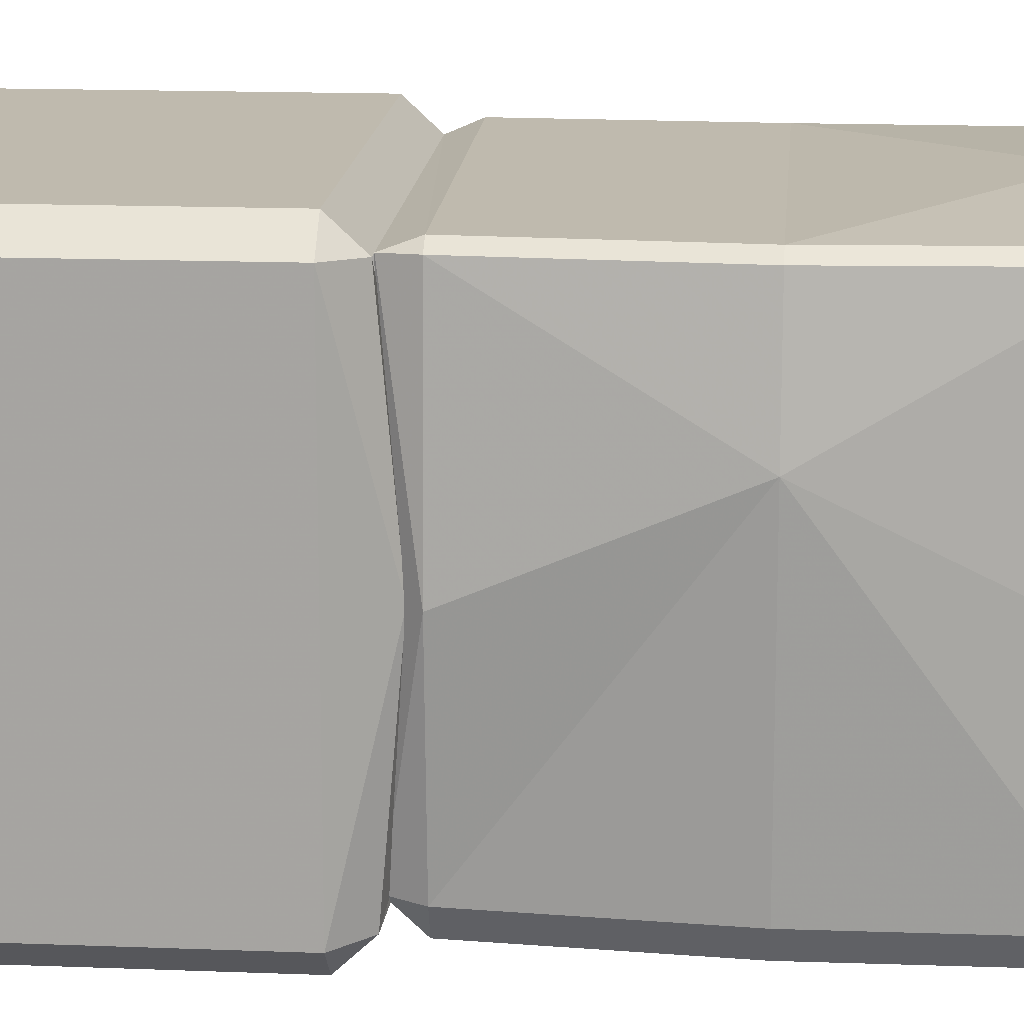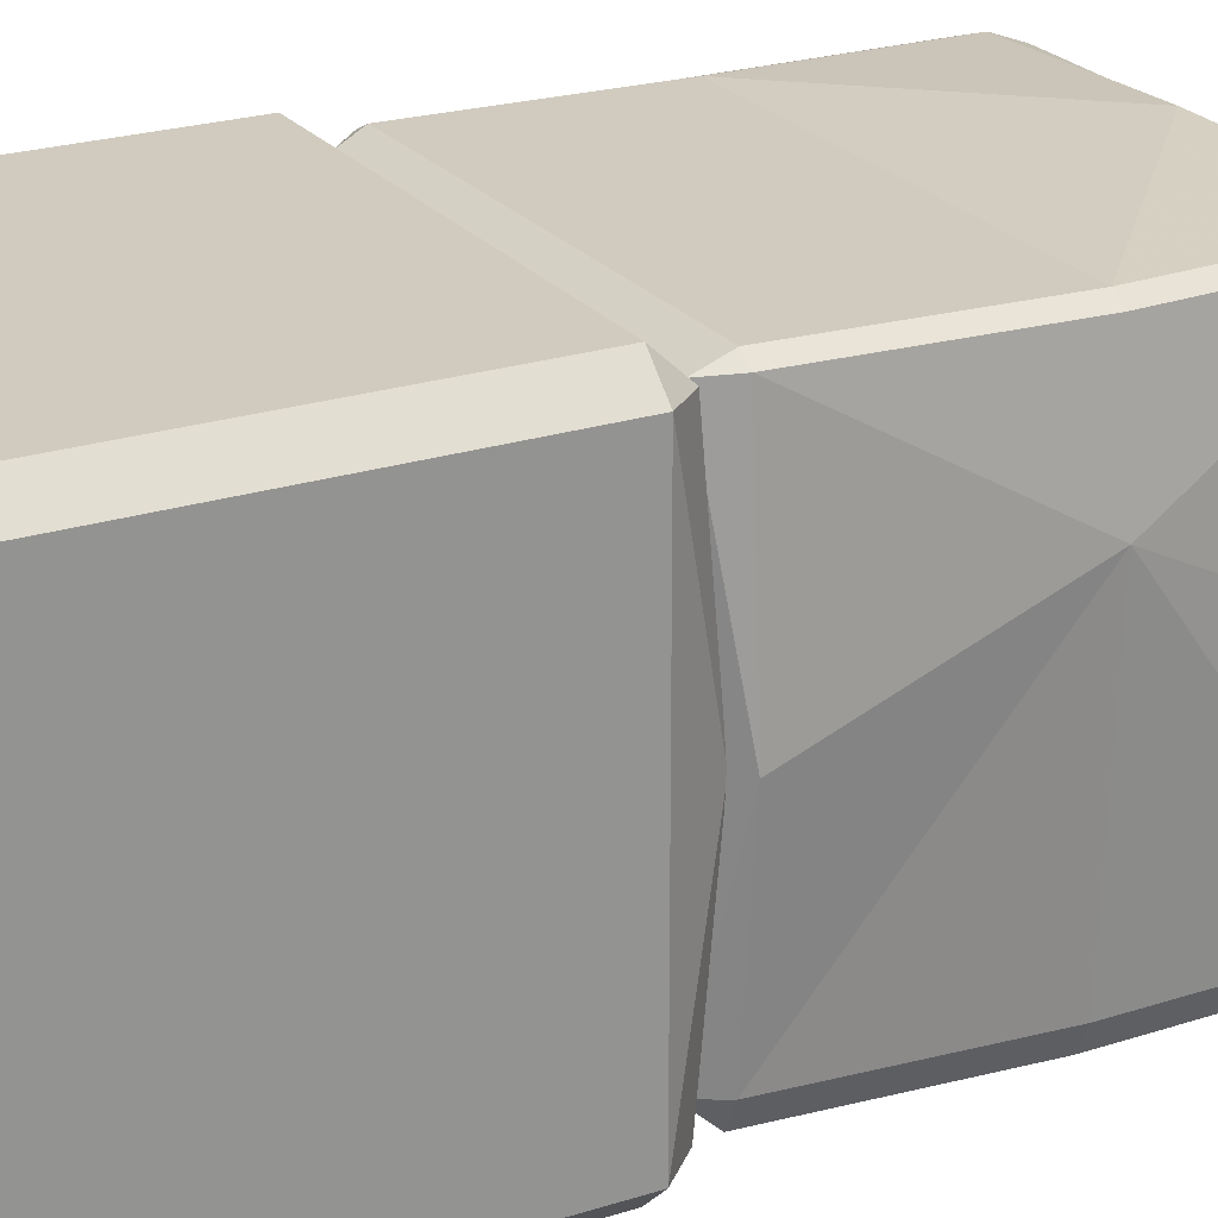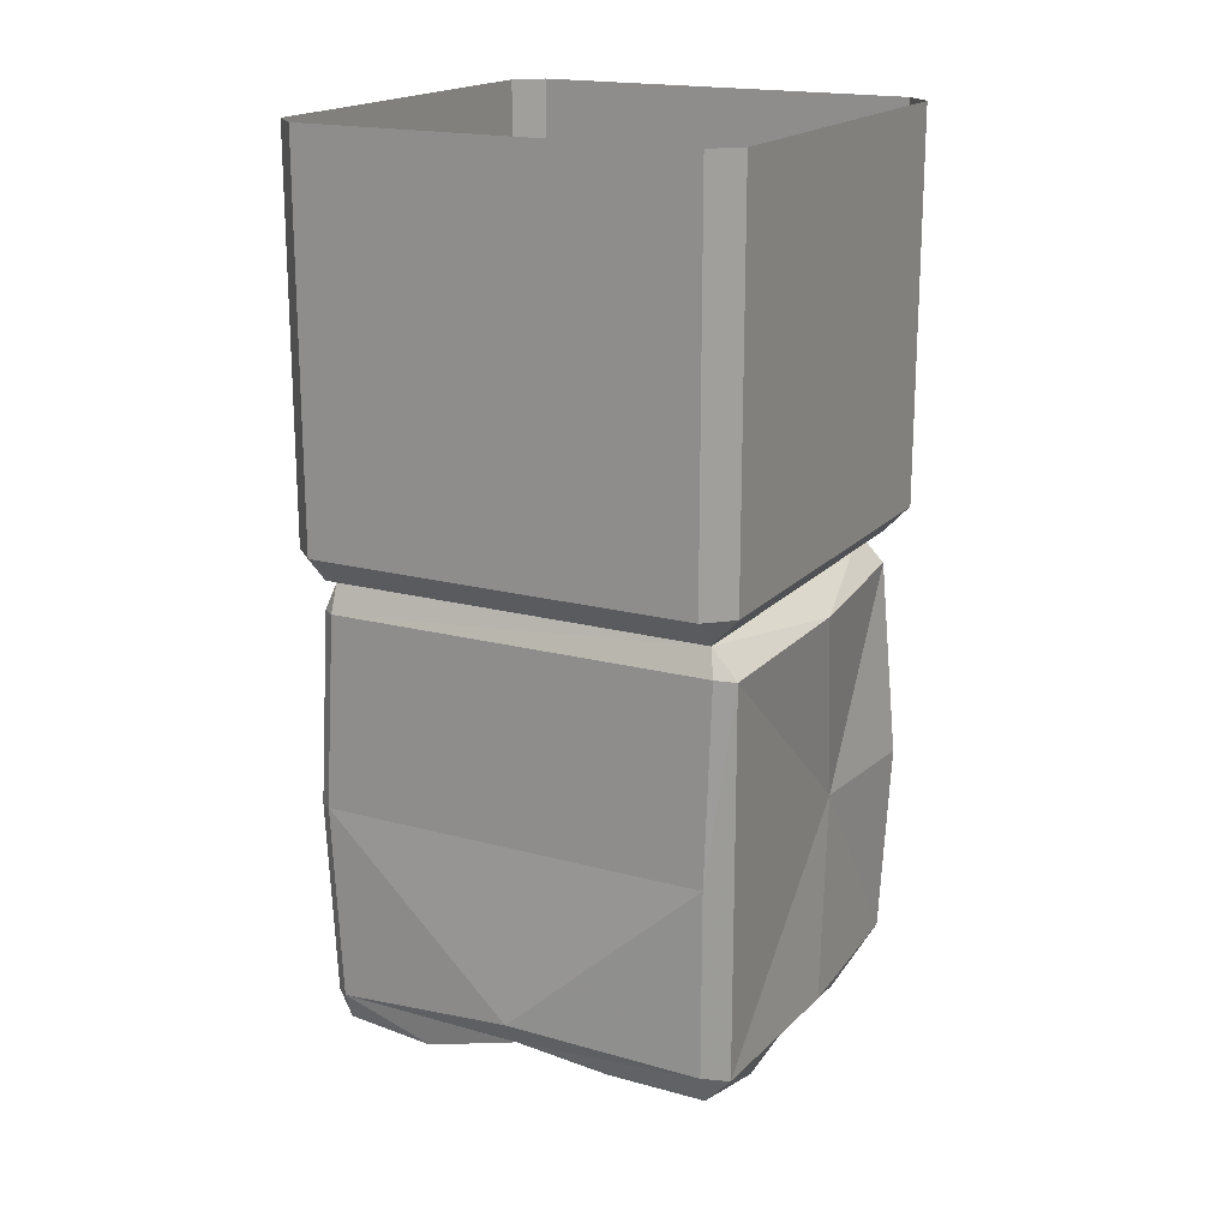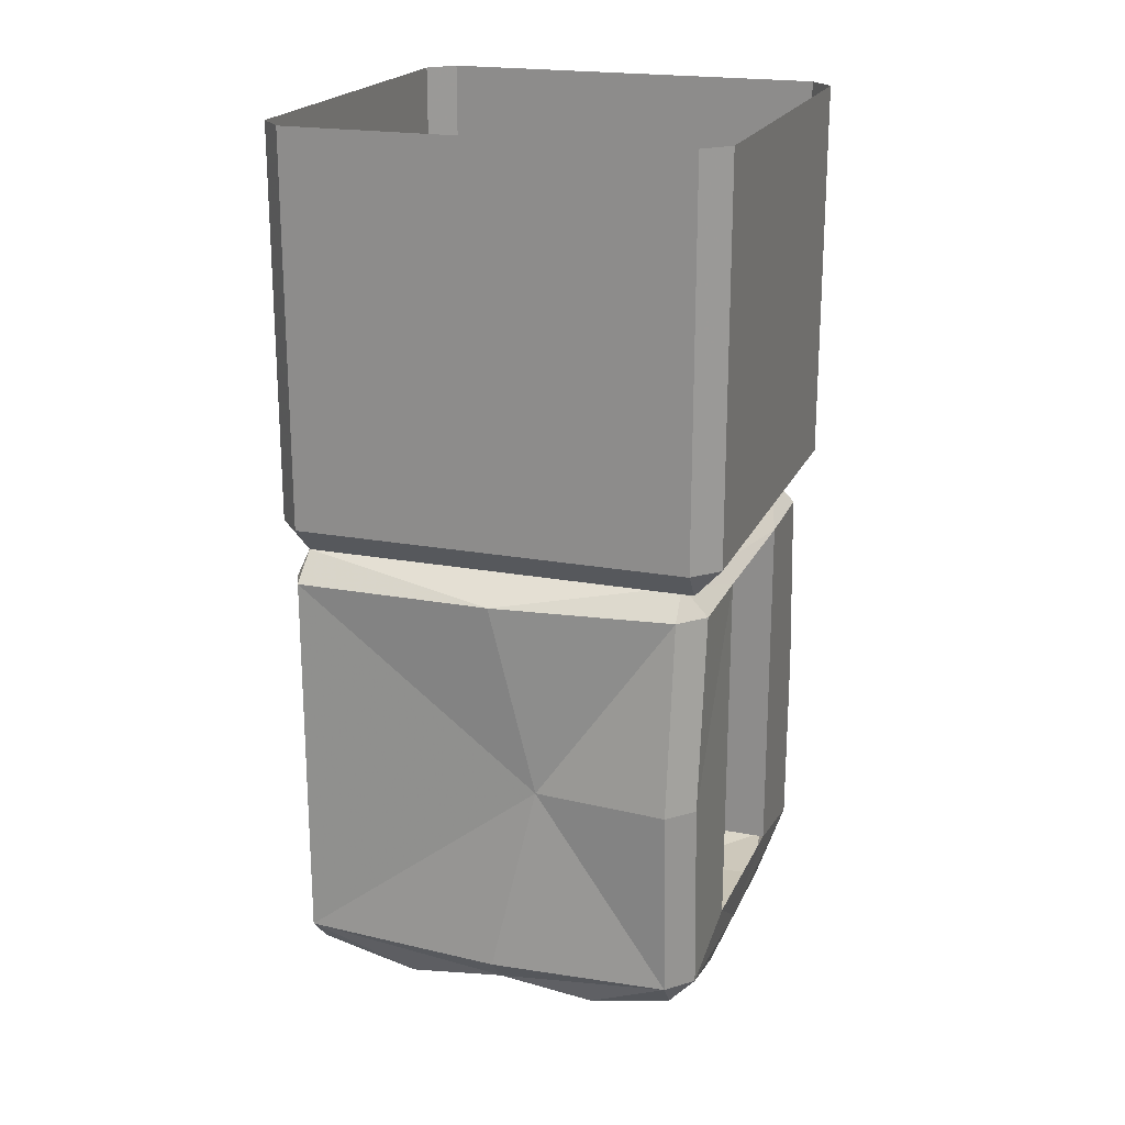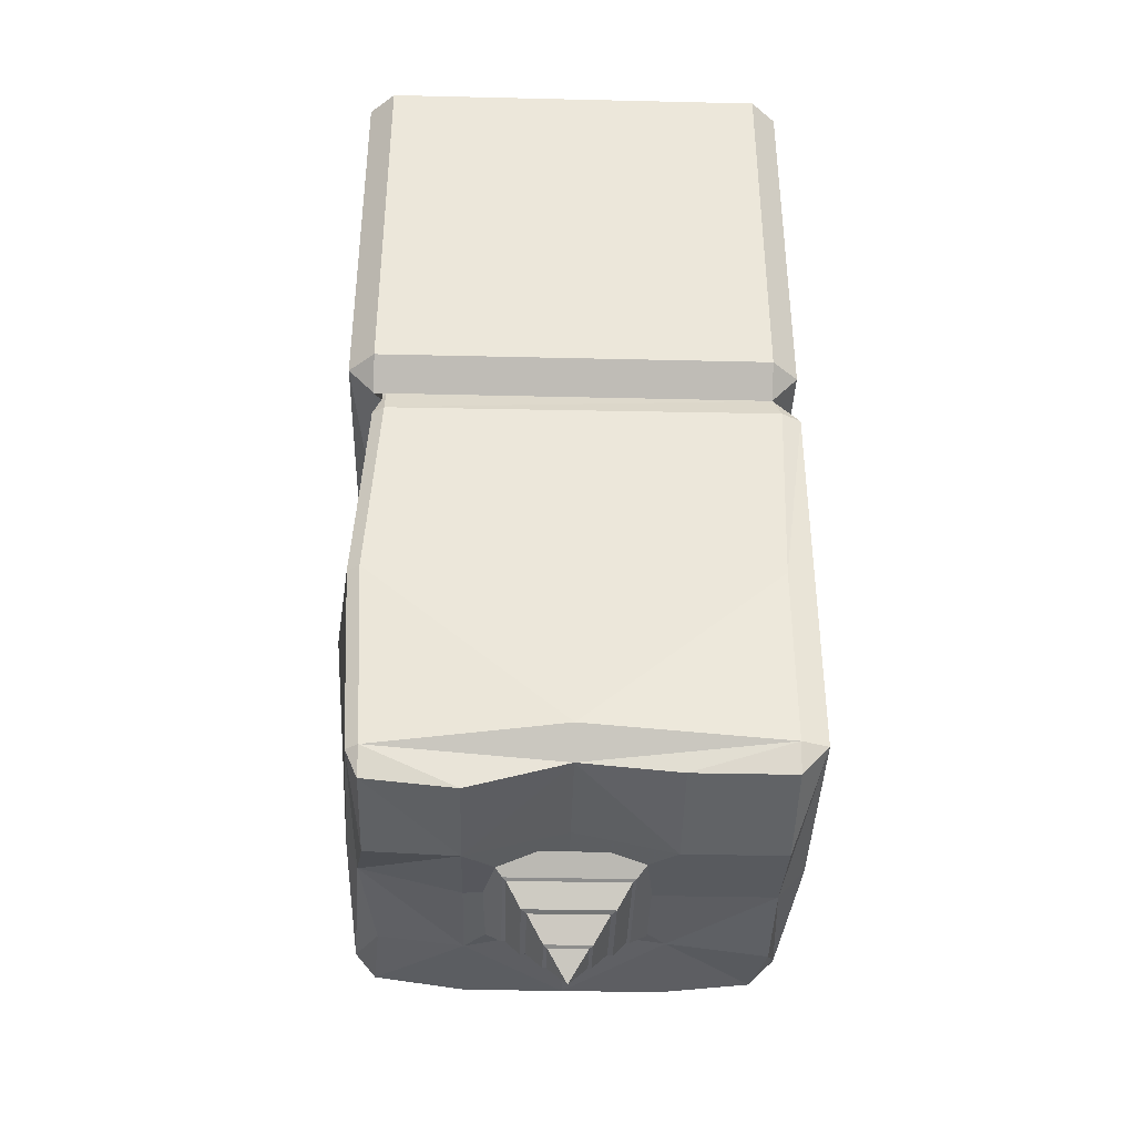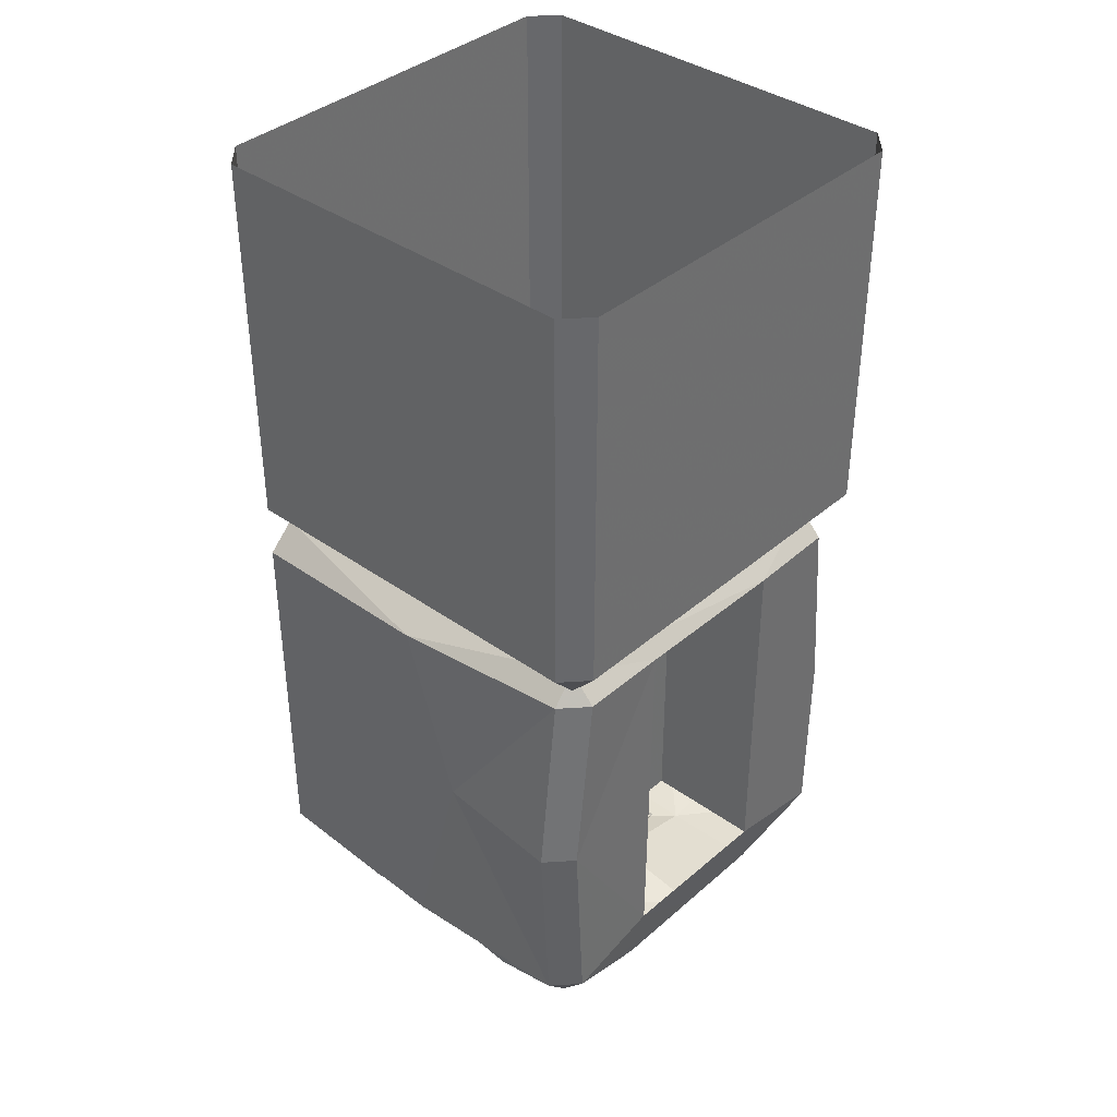
<metadata>
{"format":"obj","ext":"obj","renderer":"f3d","projection":"perspective","resolution":1024,"background":"white","views":[{"elev":15.6,"azim":-85.3,"up":"+Z"},{"elev":23.5,"azim":-118.3,"up":"+Z"},{"elev":18.4,"azim":27.9,"up":"+Y"},{"elev":20.5,"azim":108.8,"up":"+Y"},{"elev":-37.9,"azim":-1.7,"up":"+Y"},{"elev":38.0,"azim":132.3,"up":"+Y"}]}
</metadata>
<code>
v 0 -6.414 0
v 0.08594 -6.297 -0.08594
v 0.08594 -6.297 0.08594
v -0.08594 -6.297 0.08594
v -0.08594 -6.297 -0.08594
v 0.1016 -6.289 -0.1016
v 0.1016 -6.289 0.1016
v -0.1016 -6.289 0.1016
v -0.1016 -6.289 -0.1016
v 0.1719 -6.188 -0.1719
v 0.1719 -6.188 0.1719
v -0.1719 -6.188 0.1719
v -0.1719 -6.188 -0.1719
v 0.1953 -6.18 -0.1953
v 0.1953 -6.18 0.1953
v -0.1953 -6.18 0.1953
v -0.1953 -6.18 -0.1953
v 0.2578 -6.086 -0.2578
v 0.2578 -6.086 0.2578
v -0.2578 -6.086 0.2578
v -0.2578 -6.086 -0.2578
v 0.2734 -6.078 -0.2734
v 0.2734 -6.078 0.2734
v -0.2734 -6.078 0.2734
v -0.2734 -6.078 -0.2734
v 0.3516 -6 -0.3516
v 0.3516 -6 0.3516
v -0.3516 -6 0.3516
v -0.3516 -6 -0.3516
v -0.1016 -6.172 -0.2109
v -0.1641 -6.148 -0.2188
v -0.1562 -6.141 -0.2266
v -0.1016 -6.156 -0.2188
v -0.03125 -6.156 -0.2188
v -0.03125 -6.172 -0.2109
v 0.09375 -6.141 -0.2266
v 0.09375 -6.148 -0.2188
v 0.1328 -6.141 -0.2344
v 0.1406 -6.148 -0.2266
v -0.1562 -6.094 -0.2734
v -0.125 -6.102 -0.2734
v -0.1016 -6.117 -0.2578
v -0.1562 -6.109 -0.2578
v -0.04688 -6.109 -0.2578
v -0.04688 -6.133 -0.2422
v 0 -6.117 -0.2578
v 0.007812 -6.133 -0.2422
v 0.07812 -6.094 -0.2734
v 0.07031 -6.109 -0.2578
v 0.1172 -6.094 -0.2734
v 0.1172 -6.109 -0.2656
v -0.09375 -6.078 -0.2812
v -0.05469 -6.062 -0.2969
v -0.04688 -6.078 -0.2812
v 0 -6.062 -0.2969
v 0 -6.078 -0.2812
v 0.08594 -6.086 -0.2734
v -0.04688 -6.086 -0.2734
v -0.007812 -6.094 -0.2734
v -0.08594 -6.047 -0.3125
v -0.05469 -6.047 -0.3125
v -0.05469 -6.008 -0.3438
v -0.04688 -6.016 -0.3359
v -0.01562 -6.047 -0.3125
v 0.007812 -6.047 -0.3125
v 0.07031 -6.023 -0.3281
v 0.07031 -6.031 -0.3281
v 0.1328 -6.031 -0.3281
v 0.125 -6.039 -0.3203
v 0.1406 -6.039 -0.3203
v 0.125 -6.047 -0.3125
v 0.1484 -6.047 -0.3125
v 0.1172 -6.047 -0.3125
v 0.1484 -6.055 -0.3047
v 0.1172 -6.062 -0.2969
v 0.1406 -6.07 -0.2891
v 0.1172 -6.07 -0.2891
v -0.8828 -3.875 -1
v -0.8828 -4 -0.8828
v -1 -3.875 -0.8906
v -1 -2.125 -0.8906
v -0.8828 -2.125 -1
v 0.8828 -3.875 -1
v 0 -3.961 -0.8828
v -0.4922 -4.102 -0.625
v -0.5391 -4.094 -0.5391
v -0.8828 -4.078 0
v -1 -3.875 0.8906
v -1 -2.125 0.8906
v 0.8828 -4 -0.8828
v 1 -3.875 -0.8906
v 0.8828 -4 -0.4375
v 0.4766 -4.094 -0.5078
v 0.4375 -3.984 -0.8828
v -0.4609 -4.086 -0.5
v -0.3203 -4.047 0.1719
v -0.8828 -4 0.8828
v -0.8828 -3.875 1
v -0.8828 -2.125 1
v 0.8828 -4 0.8828
v 1 -3.875 0.8906
v 0.8828 -3.875 1
v 0 -4 0.8828
v 0.8828 -4 0
v 1 -2.125 -0.8906
v 1 -2.125 0.8906
v 0.8828 -2.125 1
v 0.5781 -4.031 0.2188
v 0.6094 -4.023 0.2891
v 0.8828 -2.125 -1
v 0.7969 -4.125 -0.9219
v 0.7969 -4 -0.8047
v 0.9141 -4.125 -0.8125
v 1 -5 -0.8047
v 0.8828 -5 -0.9141
v 0.3828 -4.125 -0.9219
v -0.375 -4.125 -0.9297
v -0.8047 -4 -0.8047
v -0.8047 -4.125 -0.9219
v -0.8594 -4.125 -0.8125
v -0.9375 -4.125 0
v -0.8281 -4 0.8828
v -0.8828 -4.125 0.8906
v -0.8281 -4.125 0.9297
v 0.9141 -4.117 0.9297
v 1 -4.125 0.8906
v 1 -4.125 0
v 0.9453 -5 -0.1953
v 0.9531 -5.875 -0.8047
v 0.8359 -5.875 -0.9141
v 0.3984 -5.75 -0.9219
v 0.3984 -5.75 -0.75
v 0.3828 -4.125 -0.75
v -0.375 -4.125 -0.7578
v -0.375 -5.75 -0.9297
v -0.8828 -5 -0.9219
v -0.9375 -5 -0.8125
v -1 -5 0.3828
v -0.9375 -5 0.8906
v -0.8828 -5 0.9297
v 0.8828 -5 0.9297
v 1 -5 0.8906
v -0.8359 -6 0.8828
v -0.8359 -6.062 0.4375
v -0.4375 -6.078 0.4375
v -0.4375 -6.039 0.8828
v -0.8359 -5.875 0.9297
v -0.8906 -5.875 0.8906
v -0.8828 -5.891 0
v -0.4375 -6 0
v 0 -5.984 0
v 0 -5.961 0.4375
v 0 -5.914 0.8828
v 0 -5.789 0.9766
v -0.9375 -5.766 0
v -0.9297 -5.867 -0.8125
v -0.8125 -5.961 -0.4609
v -0.4375 -6.016 -0.4375
v 0 -5.93 -0.4375
v 0.4375 -5.992 -0.4375
v 0.4375 -6 0
v 0.4375 -6.055 0.4375
v 0.4375 -5.953 0.8828
v 0.8828 -5.828 0.9297
v -0.4375 -6 -0.8828
v -0.875 -5.844 -0.9219
v 0 -6 -0.8828
v -0.8359 -5.984 -0.8047
v 0.4375 -6 -0.8828
v 1 -5.828 0.8906
v 0.8828 -6 0
v 1 -5.875 0
v 0.8828 -5.953 0.8828
v 0.8828 -6.055 0.4375
v 0.8828 -6.047 -0.4375
v 0.8359 -6 -0.7969
v -0.375 -5.75 -0.7578
v -0.375 -4.125 -0.6328
v -0.375 -5.75 -0.6328
v -0.375 -4.125 -0.5078
v -0.375 -5.75 -0.5078
v -0.375 -4.125 -0.3828
v -0.375 -5.75 -0.3828
v 0.3828 -4.125 -0.375
v 0.3984 -5.75 -0.375
v 0.3828 -4.125 -0.5
v 0.3984 -5.75 -0.5
v 0.3828 -4.125 -0.625
v 0.3984 -5.75 -0.625
f 1 2 3
f 1 3 4
f 6 10 11
f 6 11 7
f 7 11 12
f 7 12 8
f 1 4 5
f 1 5 2
f 6 9 10
f 8 12 13
f 8 13 9
f 9 13 10
f 2 5 6
f 4 8 9
f 4 9 5
f 5 9 6
f 10 13 14
f 12 16 17
f 12 17 13
f 13 17 14
f 18 21 22
f 20 24 25
f 20 25 21
f 21 25 22
f 2 6 7
f 2 7 3
f 3 7 8
f 3 8 4
f 10 14 15
f 10 15 11
f 11 15 16
f 11 16 12
f 18 22 23
f 18 23 19
f 19 23 24
f 19 24 20
f 14 17 18
f 16 20 21
f 16 21 17
f 17 21 18
f 14 18 19
f 14 19 15
f 15 19 20
f 15 20 16
f 22 25 26
f 24 28 29
f 24 29 25
f 25 29 26
f 22 26 27
f 22 27 23
f 23 27 28
f 23 28 24
f 30 31 32
f 30 32 33
f 30 33 34
f 30 34 35
f 35 34 36
f 35 36 37
f 37 36 38
f 37 38 39
f 40 41 42
f 40 42 43
f 42 41 44
f 42 44 45
f 45 44 46
f 45 46 47
f 47 46 48
f 47 48 49
f 49 48 50
f 49 50 51
f 52 41 40
f 41 52 53
f 41 53 54
f 54 53 55
f 54 55 56
f 56 55 57
f 56 57 48
f 48 57 50
f 46 44 58
f 46 58 59
f 53 52 60
f 53 60 61
f 61 60 62
f 61 62 63
f 55 53 64
f 55 64 65
f 65 64 66
f 65 66 67
f 67 66 68
f 67 68 69
f 69 68 70
f 69 70 71
f 71 70 72
f 71 72 73
f 73 72 74
f 73 74 75
f 75 74 76
f 75 76 77
f 183 182 184
f 183 184 185
f 78 79 80
f 78 80 81
f 78 81 82
f 78 82 83
f 78 83 84
f 78 84 79
f 79 84 85
f 79 86 87
f 79 87 80
f 80 87 88
f 80 88 89
f 80 89 81
f 90 83 91
f 90 91 92
f 90 92 93
f 90 93 94
f 90 94 83
f 83 94 84
f 84 94 93
f 84 93 85
f 87 95 96
f 87 96 97
f 87 97 88
f 88 97 98
f 88 98 99
f 88 99 89
f 100 101 102
f 100 102 103
f 103 102 98
f 103 98 97
f 101 100 104
f 101 104 91
f 101 91 105
f 101 105 106
f 101 106 102
f 102 106 107
f 102 107 98
f 98 107 99
f 104 92 91
f 92 104 93
f 93 104 108
f 109 104 100
f 91 83 110
f 91 110 105
f 83 82 110
f 79 85 86
f 85 93 95
f 85 95 86
f 86 95 87
f 108 104 109
f 111 112 113
f 111 113 114
f 111 114 115
f 111 115 116
f 111 116 112
f 112 116 117
f 112 117 118
f 118 117 119
f 118 119 120
f 118 120 121
f 118 121 122
f 122 121 123
f 122 123 124
f 122 124 100
f 100 124 125
f 100 125 126
f 100 126 127
f 100 127 112
f 112 127 113
f 113 127 128
f 113 128 114
f 114 128 129
f 114 129 130
f 114 130 115
f 115 130 131
f 115 131 116
f 117 135 136
f 117 136 119
f 119 136 120
f 120 136 137
f 120 137 138
f 120 138 121
f 121 138 123
f 123 138 139
f 123 139 124
f 124 139 140
f 124 140 141
f 124 141 125
f 125 141 126
f 126 141 142
f 126 142 128
f 126 128 127
f 143 144 145
f 143 145 146
f 143 146 147
f 143 147 148
f 143 148 144
f 144 148 149
f 144 149 145
f 145 149 150
f 145 150 151
f 145 151 152
f 145 152 153
f 145 153 146
f 146 153 147
f 147 153 154
f 147 154 140
f 147 140 139
f 147 139 148
f 148 139 138
f 148 138 155
f 148 155 149
f 149 155 156
f 149 156 157
f 149 157 158
f 149 158 150
f 150 158 151
f 151 158 159
f 151 159 160
f 151 160 161
f 151 161 162
f 151 162 152
f 152 162 153
f 153 162 163
f 153 163 164
f 153 164 154
f 154 164 141
f 154 141 140
f 165 166 167
f 165 167 158
f 165 158 168
f 165 168 166
f 166 168 156
f 166 156 136
f 166 136 135
f 166 135 167
f 167 135 131
f 167 131 130
f 167 130 169
f 167 169 160
f 167 160 159
f 167 159 158
f 170 171 172
f 170 172 128
f 170 128 142
f 170 142 141
f 170 141 164
f 170 164 173
f 170 173 174
f 170 174 171
f 171 174 162
f 171 162 161
f 171 161 160
f 171 160 175
f 171 175 129
f 171 129 172
f 172 129 128
f 156 155 138
f 156 138 137
f 156 137 136
f 168 157 156
f 157 168 158
f 176 169 130
f 176 130 129
f 176 129 175
f 176 175 160
f 176 160 169
f 173 163 162
f 173 162 174
f 163 173 164
f 116 131 132
f 116 132 133
f 116 133 117
f 117 133 134
f 117 134 135
f 134 177 135
f 177 134 178
f 177 178 179
f 189 188 133
f 189 133 132
f 134 133 188
f 134 188 178
f 179 178 180
f 179 180 181
f 187 186 188
f 187 188 189
f 178 188 186
f 178 186 180
f 181 180 182
f 181 182 183
f 185 184 186
f 185 186 187
f 180 186 184
f 180 184 182

</code>
